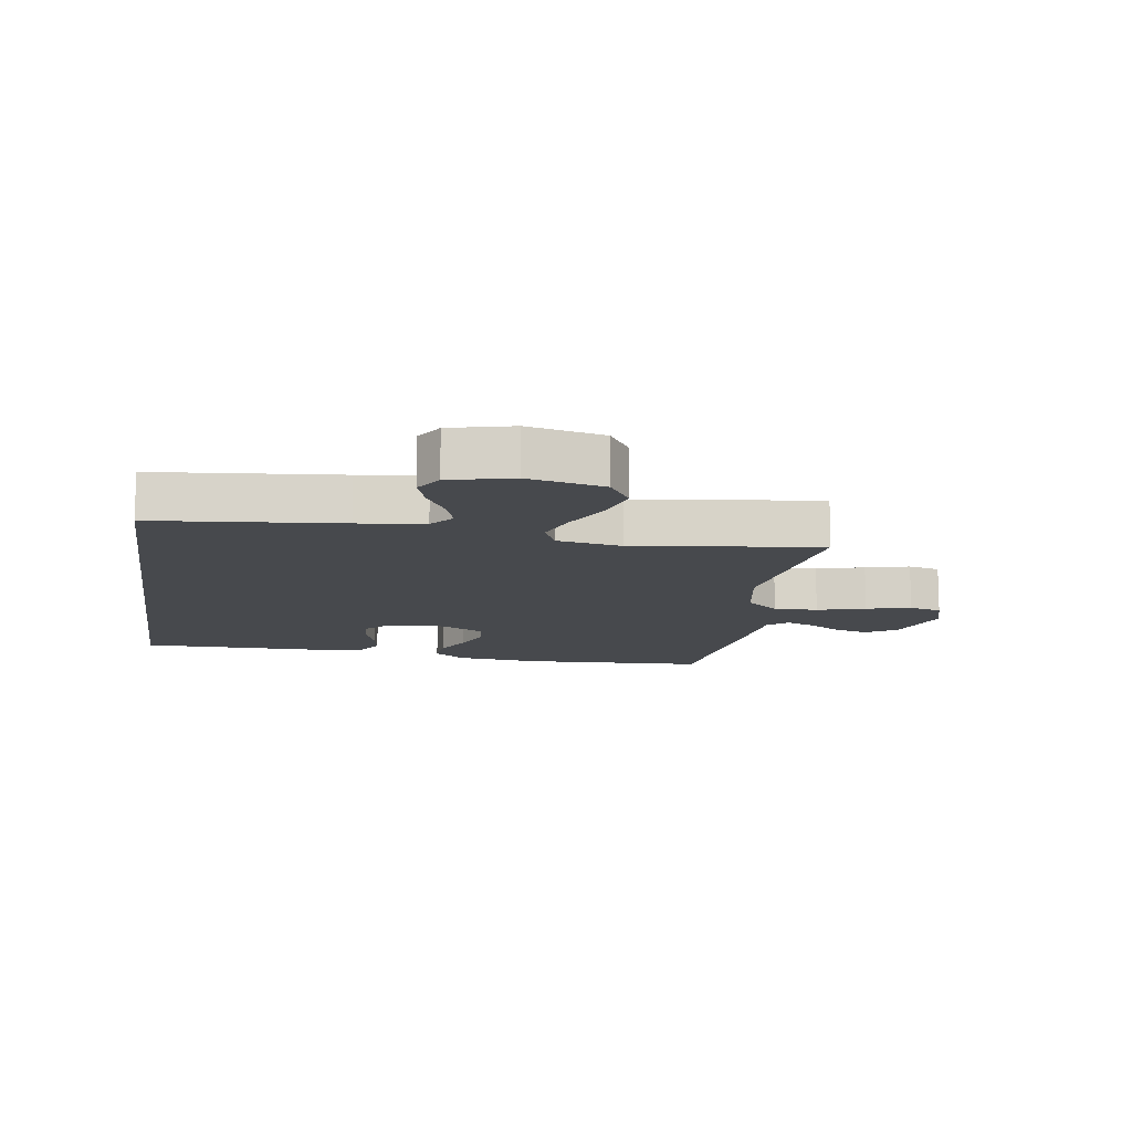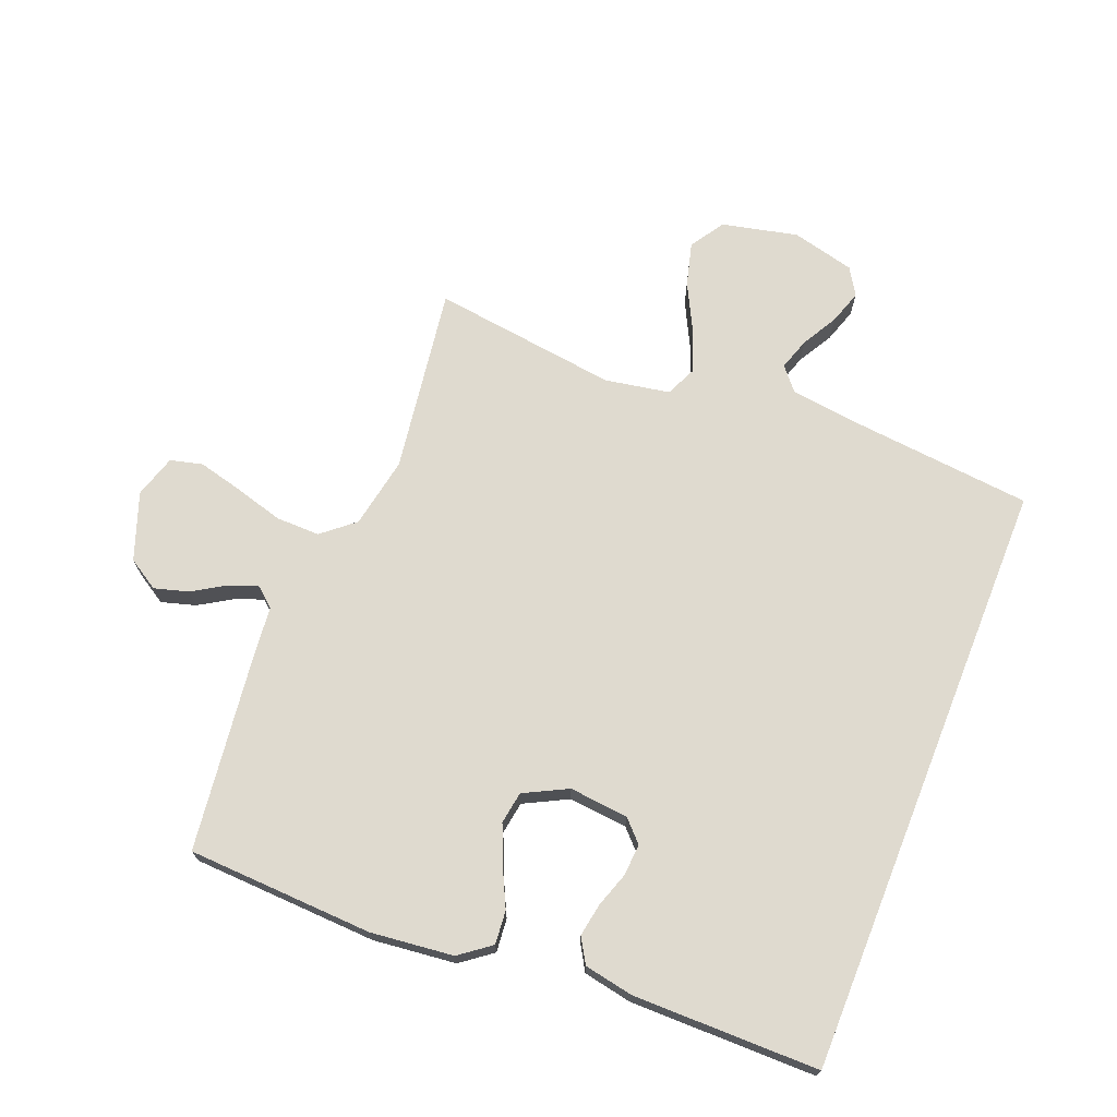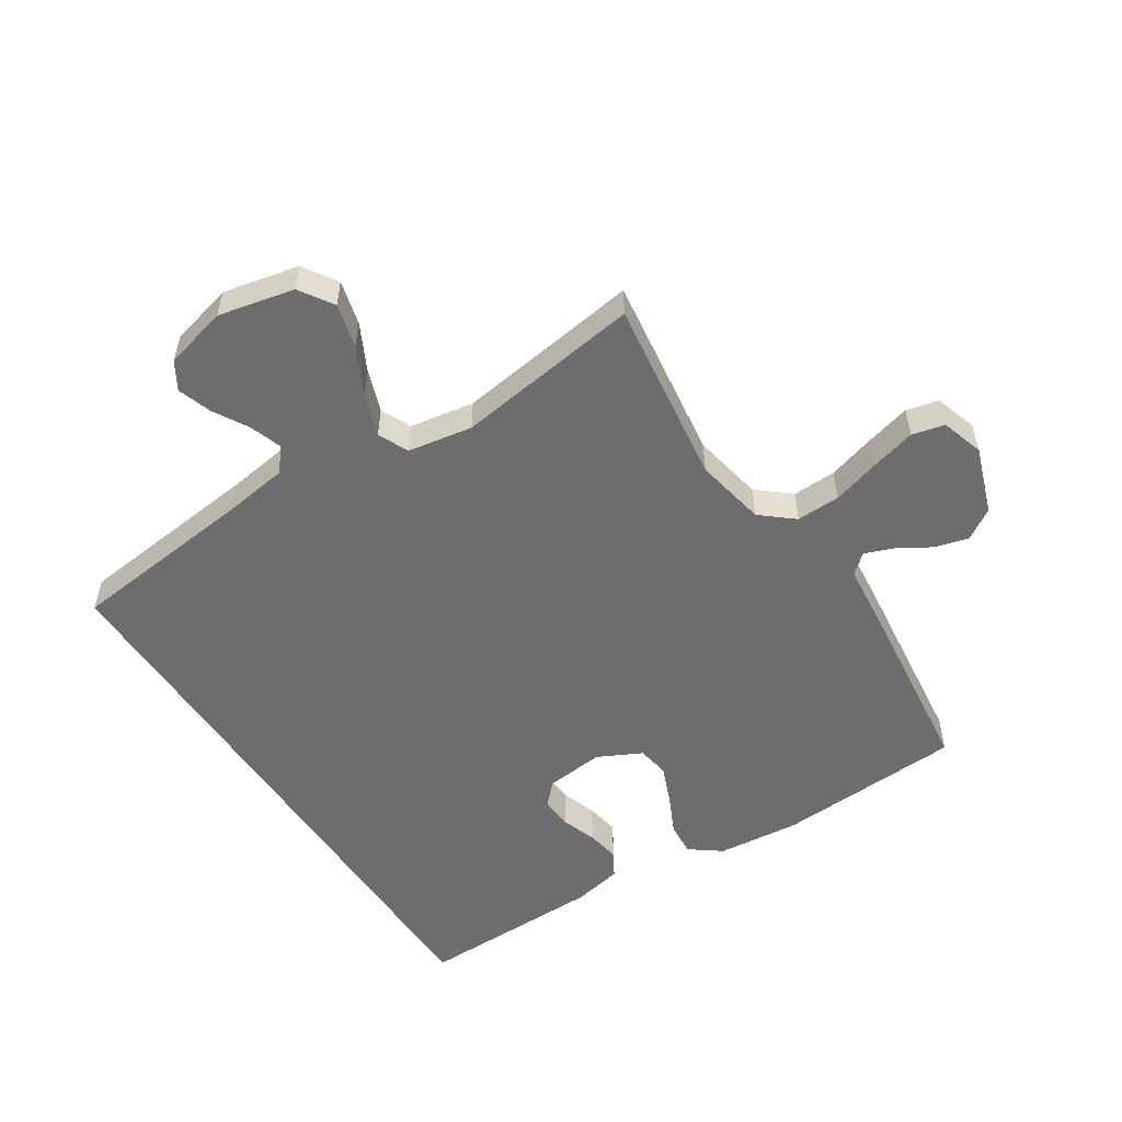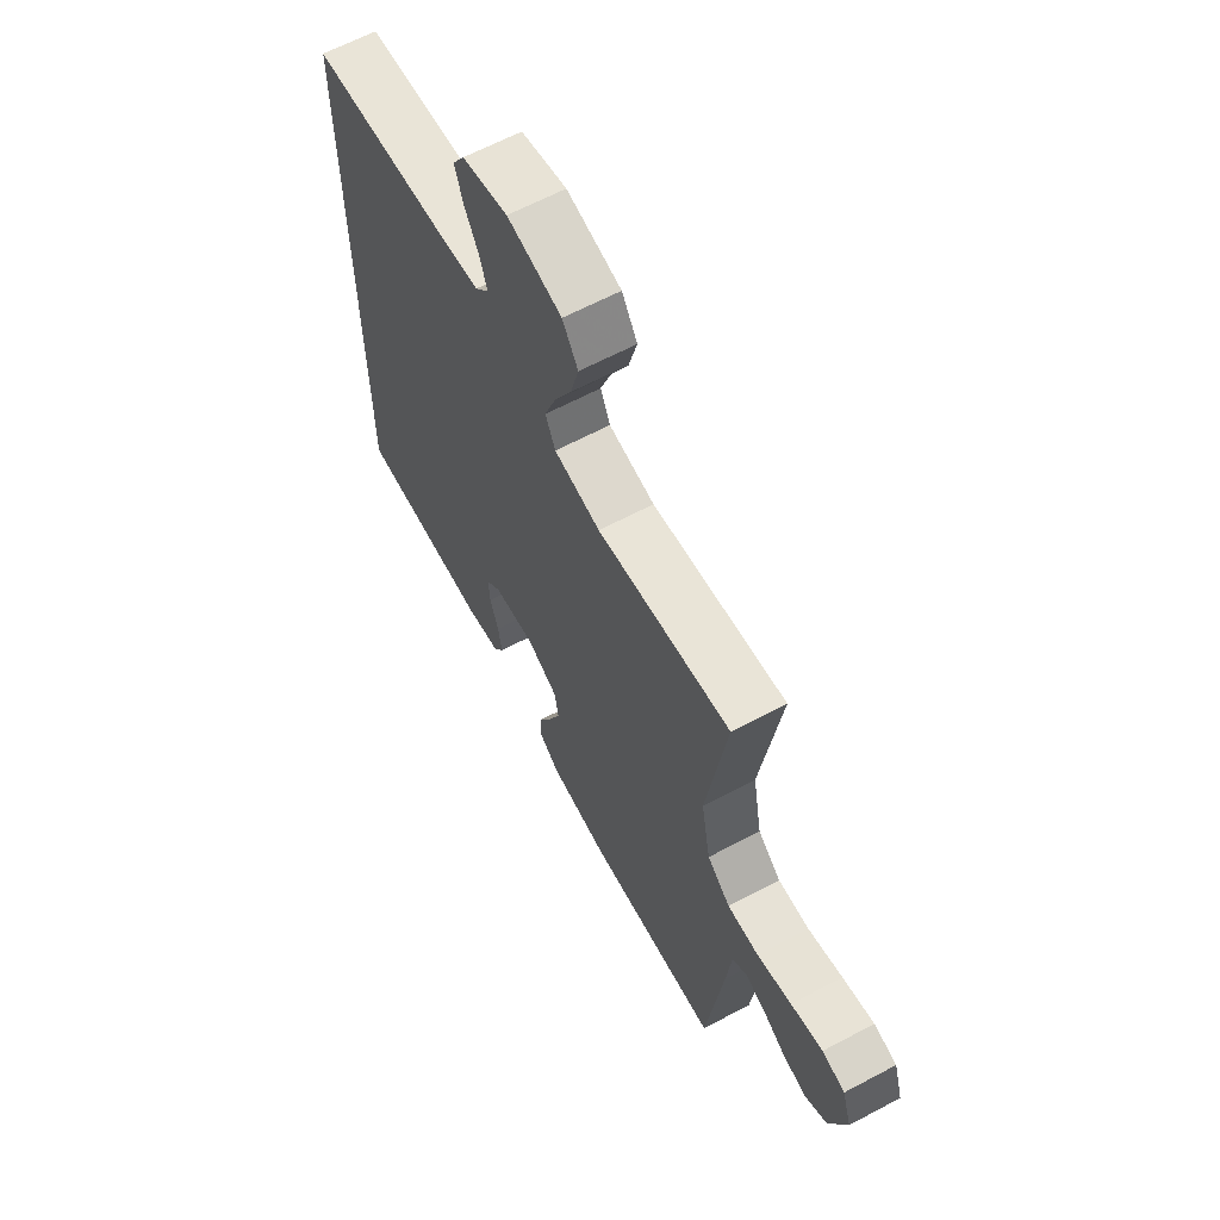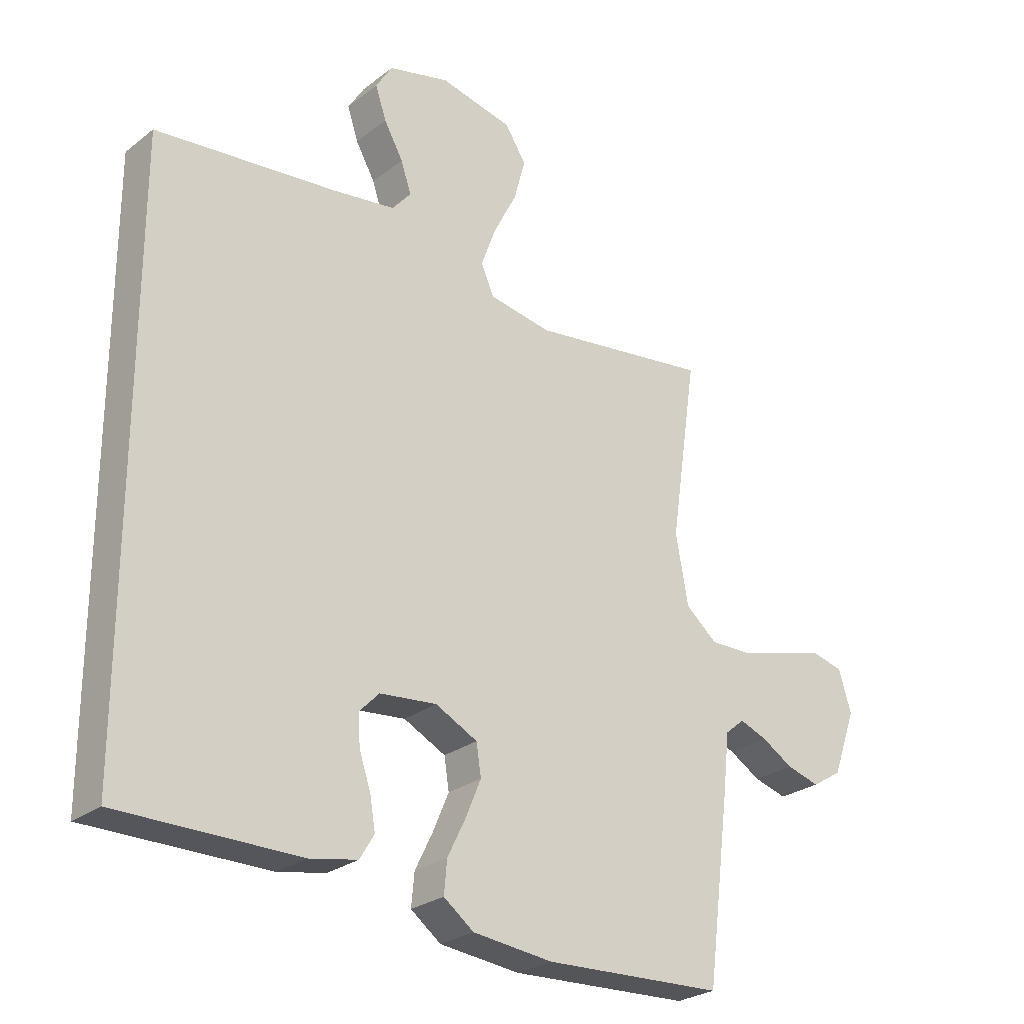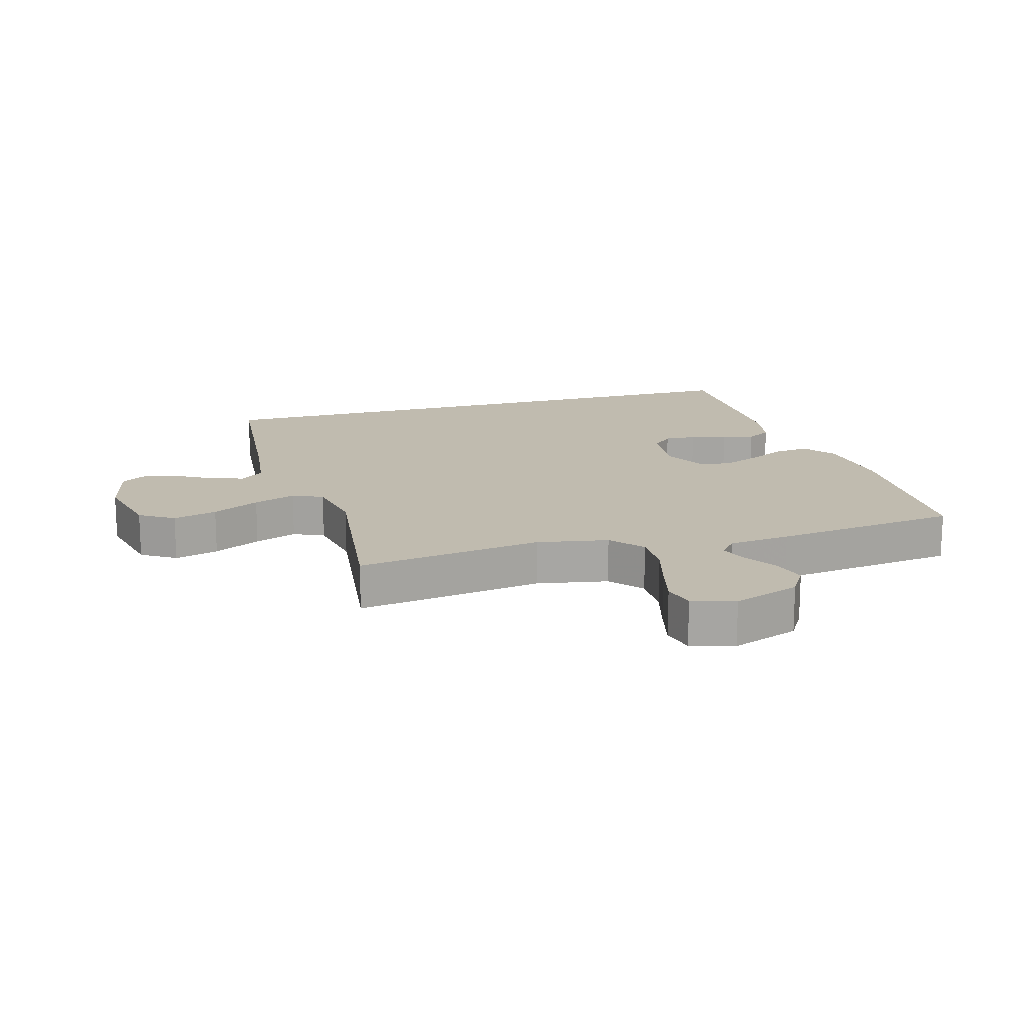
<metadata>
{"format":"obj","ext":"obj","renderer":"f3d","projection":"perspective","resolution":1024,"background":"white","views":[{"elev":-12.4,"azim":-8.7,"up":"+Y"},{"elev":70.7,"azim":-158.2,"up":"+Y"},{"elev":-54.1,"azim":33.5,"up":"+Y"},{"elev":63.7,"azim":61.8,"up":"+Z"},{"elev":-26.2,"azim":-39.7,"up":"+Z"},{"elev":16.2,"azim":74.0,"up":"+Y"}]}
</metadata>
<code>
v -0.5 0.07 0.514
v -0.2 0.07 0.543
v -0.093 0.07 0.557
v -0.062 0.07 0.594
v -0.079 0.07 0.646
v -0.111 0.07 0.703
v -0.129 0.07 0.758
v -0.102 0.07 0.802
v 0 0.07 0.827
v 0.122 0.07 0.799
v 0.157 0.07 0.744
v 0.138 0.07 0.673
v 0.099 0.07 0.597
v 0.074 0.07 0.529
v 0.096 0.07 0.48
v 0.2 0.07 0.461
v 0.5 0.07 0.5
v 0.456 0.07 0.2
v 0.477 0.07 0.085
v 0.529 0.07 0.041
v 0.6 0.07 0.042
v 0.678 0.07 0.064
v 0.75 0.07 0.082
v 0.802 0.07 0.069
v 0.823 0.07 0
v 0.784 0.07 -0.108
v 0.734 0.07 -0.139
v 0.679 0.07 -0.123
v 0.627 0.07 -0.091
v 0.581 0.07 -0.073
v 0.549 0.07 -0.1
v 0.538 0.07 -0.2
v 0.5 0.07 -0.5
v 0.2 0.07 -0.513
v 0.067 0.07 -0.498
v 0.017 0.07 -0.46
v 0.022 0.07 -0.406
v 0.052 0.07 -0.345
v 0.078 0.07 -0.283
v 0.07 0.07 -0.231
v 0 0.07 -0.195
v -0.095 0.07 -0.204
v -0.128 0.07 -0.238
v -0.125 0.07 -0.289
v -0.106 0.07 -0.346
v -0.097 0.07 -0.399
v -0.121 0.07 -0.439
v -0.2 0.07 -0.454
v -0.5 0.07 -0.453
v -0.5 0 0.514
v -0.2 0 0.543
v -0.093 0 0.557
v -0.062 0 0.594
v -0.079 0 0.646
v -0.111 0 0.703
v -0.129 0 0.758
v -0.102 0 0.802
v 0 0 0.827
v 0.122 0 0.799
v 0.157 0 0.744
v 0.138 0 0.673
v 0.099 0 0.597
v 0.074 0 0.529
v 0.096 0 0.48
v 0.2 0 0.461
v 0.5 0 0.5
v 0.456 0 0.2
v 0.477 0 0.085
v 0.529 0 0.041
v 0.6 0 0.042
v 0.678 0 0.064
v 0.75 0 0.082
v 0.802 0 0.069
v 0.823 0 0
v 0.784 0 -0.108
v 0.734 0 -0.139
v 0.679 0 -0.123
v 0.627 0 -0.091
v 0.581 0 -0.073
v 0.549 0 -0.1
v 0.538 0 -0.2
v 0.5 0 -0.5
v 0.2 0 -0.513
v 0.067 0 -0.498
v 0.017 0 -0.46
v 0.022 0 -0.406
v 0.052 0 -0.345
v 0.078 0 -0.283
v 0.07 0 -0.231
v 0 0 -0.195
v -0.095 0 -0.204
v -0.128 0 -0.238
v -0.125 0 -0.289
v -0.106 0 -0.346
v -0.097 0 -0.399
v -0.121 0 -0.439
v -0.2 0 -0.454
v -0.5 0 -0.453
f 48 49 1 2
f 44 45 46 47
f 43 44 47 48
f 35 36 37 38
f 35 38 39
f 34 35 39
f 31 32 33 34
f 31 34 39 40
f 26 27 28 29
f 26 29 30
f 25 26 30
f 24 25 30
f 21 22 23 24
f 21 24 30
f 20 21 30 31
f 16 17 18
f 15 16 18 19
f 10 11 12 13
f 10 13 14
f 9 10 14
f 8 9 14
f 5 6 7 8
f 4 5 8 14
f 3 4 14 15
f 43 48 2 3
f 20 31 40 41
f 19 20 41 42
f 15 19 42
f 3 15 42 43
f 51 50 98 97
f 96 95 94 93
f 97 96 93 92
f 87 86 85 84
f 88 87 84
f 88 84 83
f 83 82 81 80
f 89 88 83 80
f 78 77 76 75
f 79 78 75
f 79 75 74
f 79 74 73
f 73 72 71 70
f 79 73 70
f 80 79 70 69
f 67 66 65
f 68 67 65 64
f 62 61 60 59
f 63 62 59
f 63 59 58
f 63 58 57
f 57 56 55 54
f 63 57 54 53
f 64 63 53 52
f 52 51 97 92
f 90 89 80 69
f 91 90 69 68
f 91 68 64
f 92 91 64 52
f 1 50 51 2
f 2 51 52 3
f 3 52 53 4
f 4 53 54 5
f 5 54 55 6
f 6 55 56 7
f 7 56 57 8
f 8 57 58 9
f 9 58 59 10
f 10 59 60 11
f 11 60 61 12
f 12 61 62 13
f 13 62 63 14
f 14 63 64 15
f 15 64 65 16
f 16 65 66 17
f 17 66 67 18
f 18 67 68 19
f 19 68 69 20
f 20 69 70 21
f 21 70 71 22
f 22 71 72 23
f 23 72 73 24
f 24 73 74 25
f 25 74 75 26
f 26 75 76 27
f 27 76 77 28
f 28 77 78 29
f 29 78 79 30
f 30 79 80 31
f 31 80 81 32
f 32 81 82 33
f 33 82 83 34
f 34 83 84 35
f 35 84 85 36
f 36 85 86 37
f 37 86 87 38
f 38 87 88 39
f 39 88 89 40
f 40 89 90 41
f 41 90 91 42
f 42 91 92 43
f 43 92 93 44
f 44 93 94 45
f 45 94 95 46
f 46 95 96 47
f 47 96 97 48
f 48 97 98 49
f 49 98 50 1

</code>
